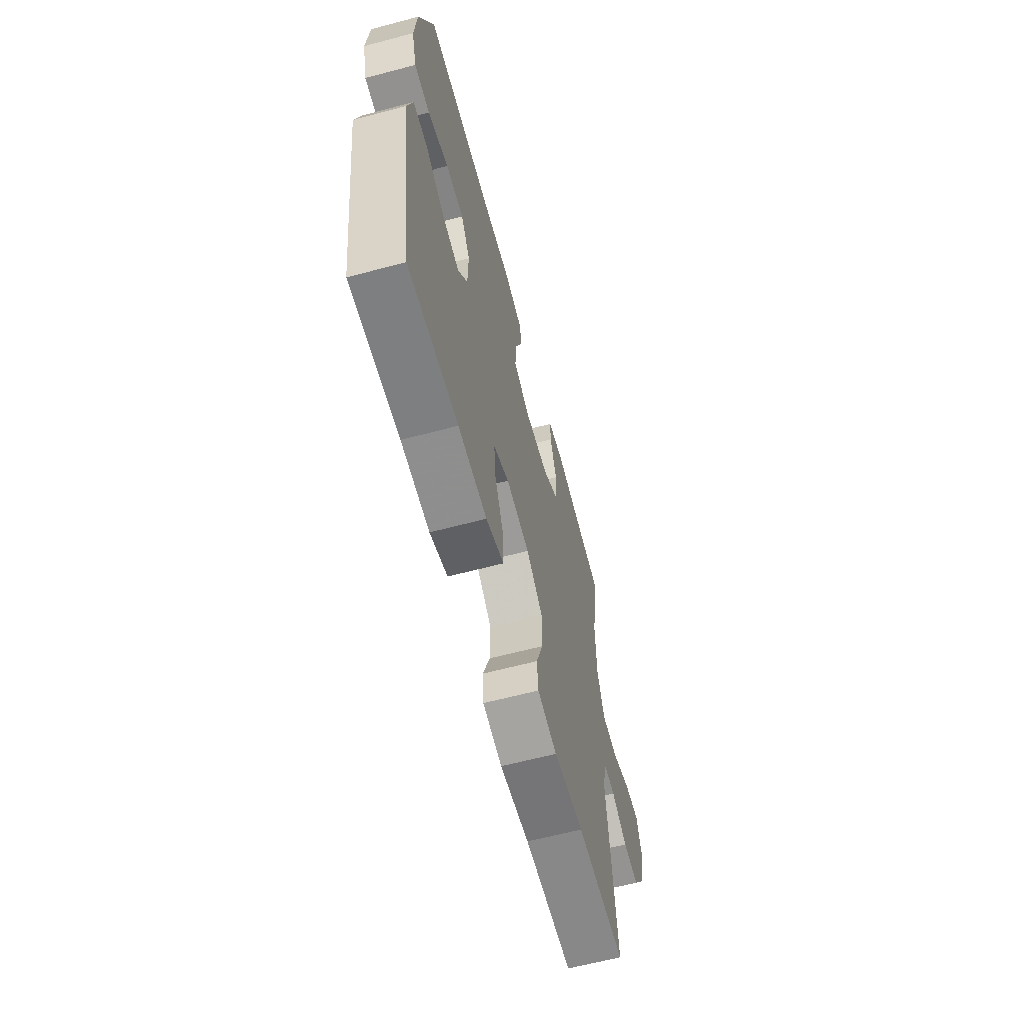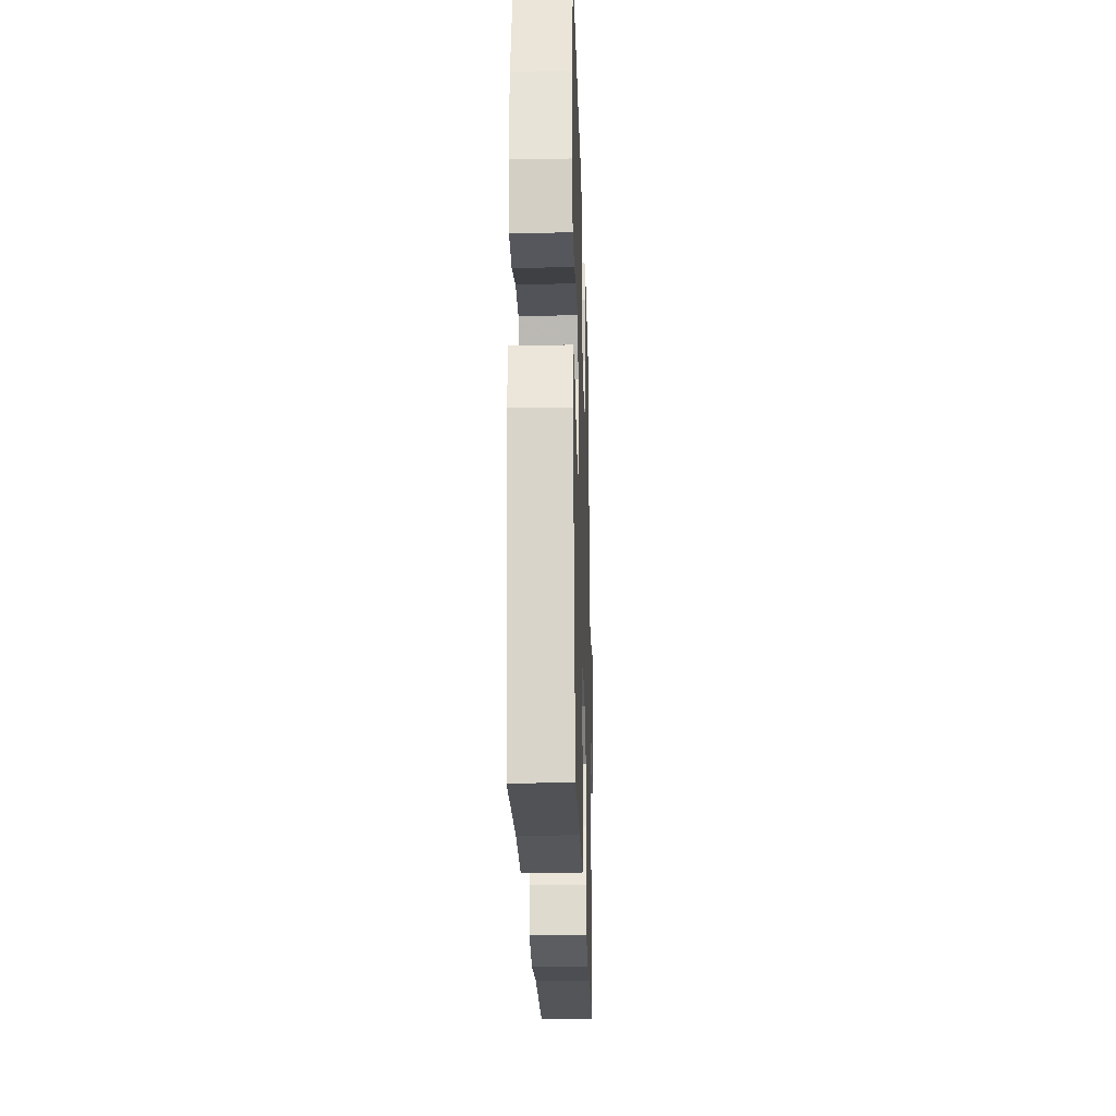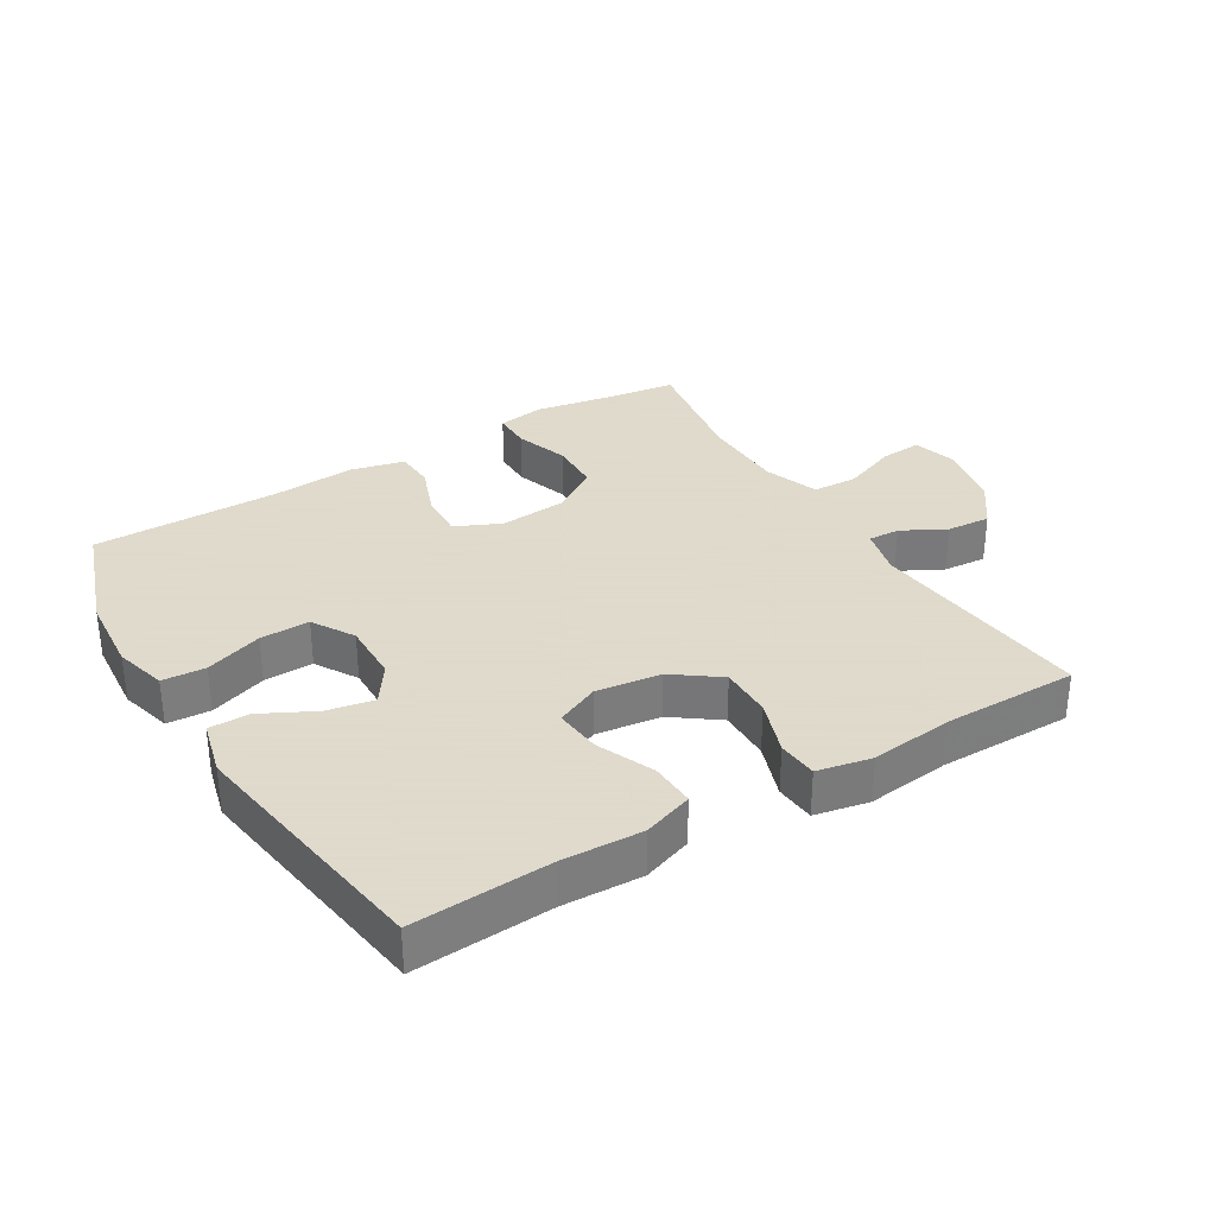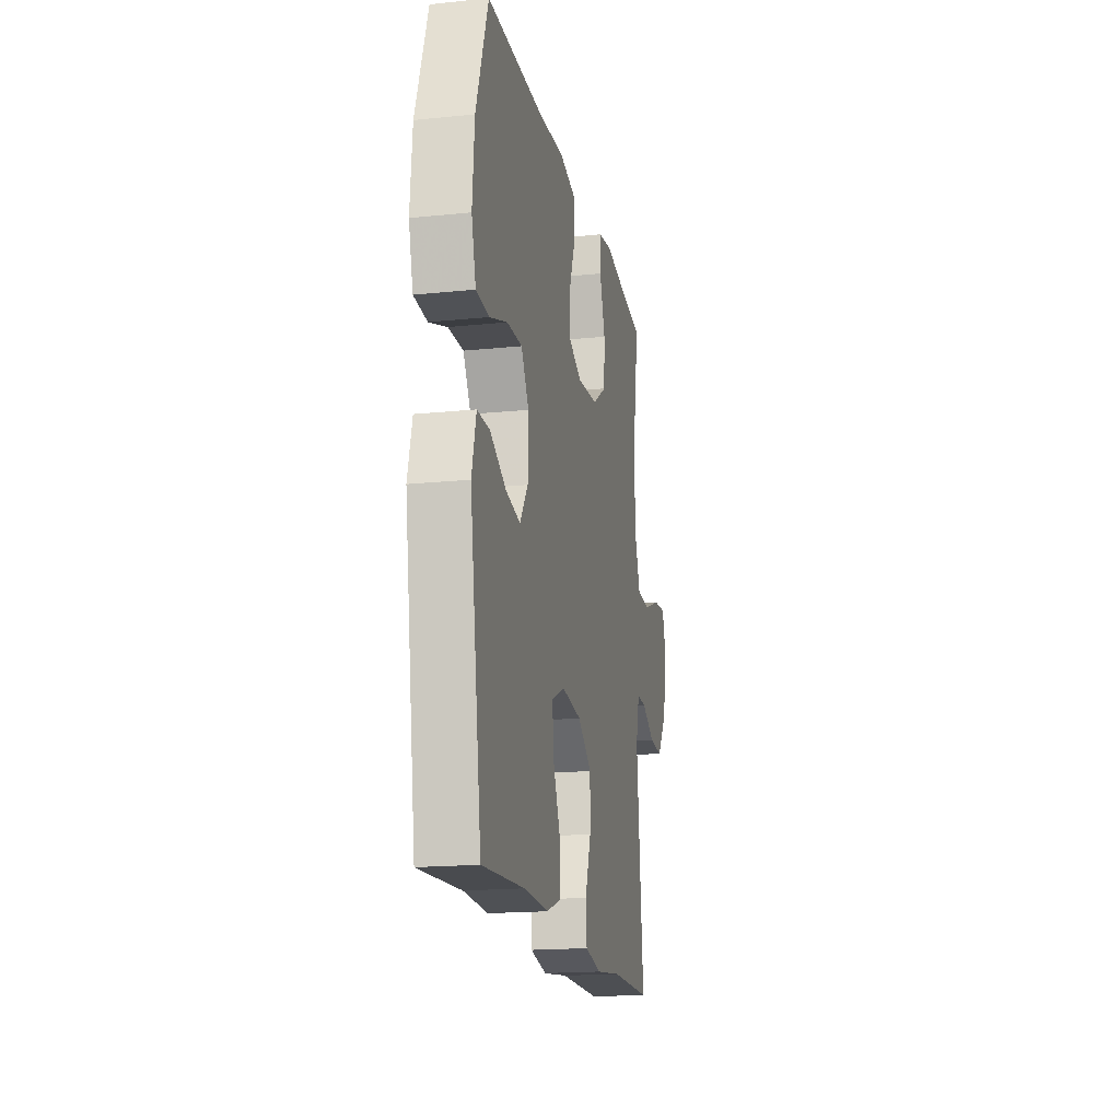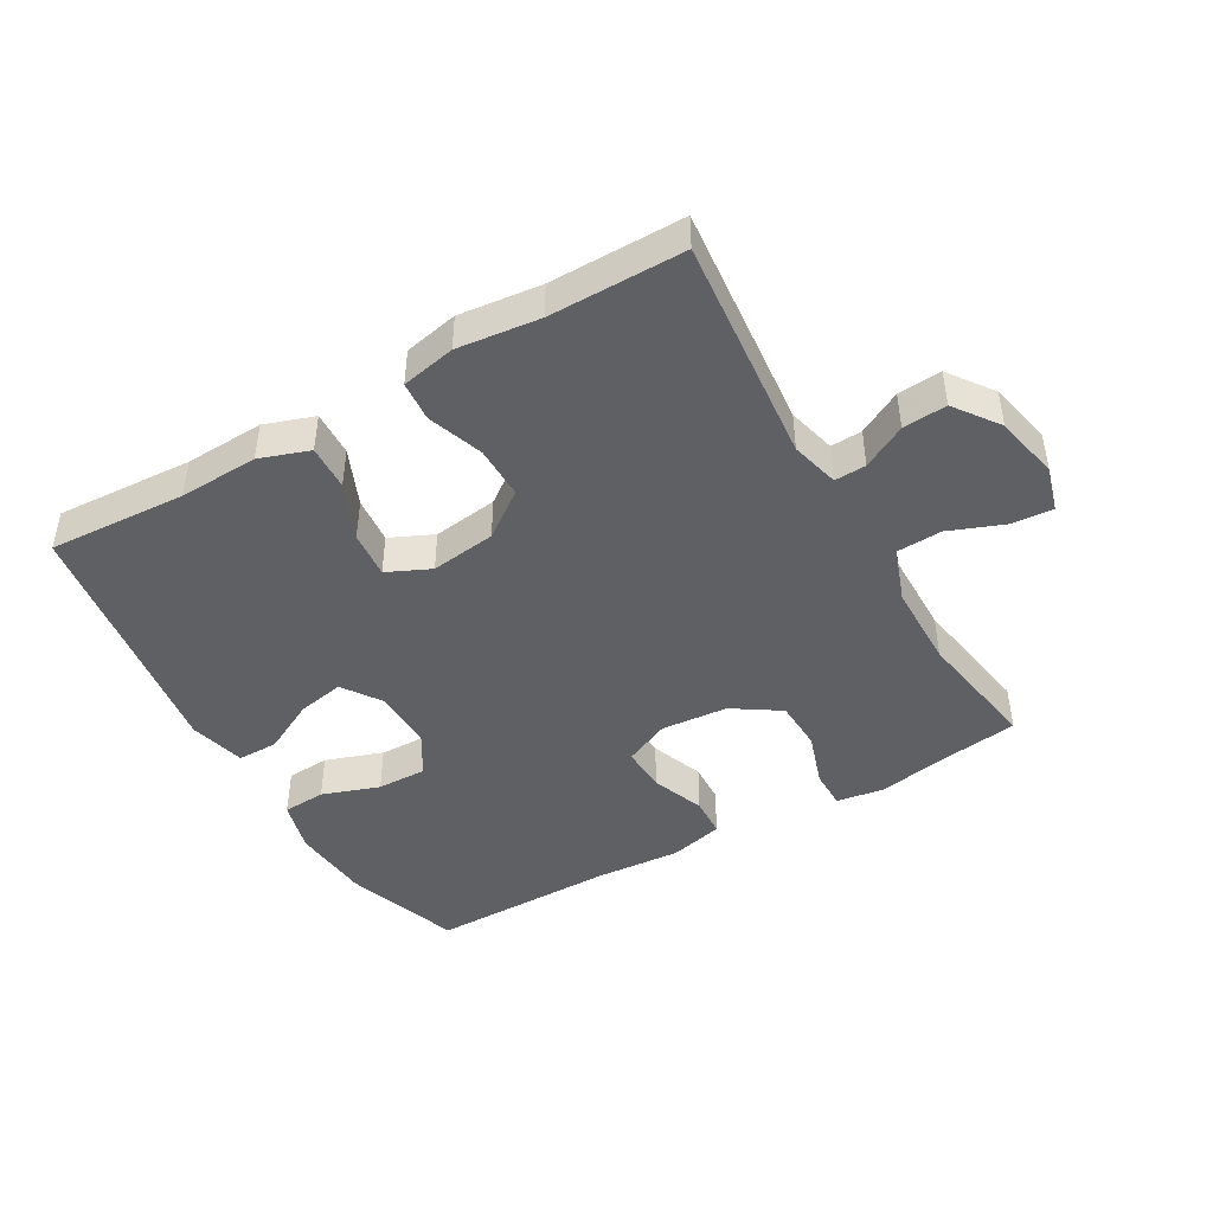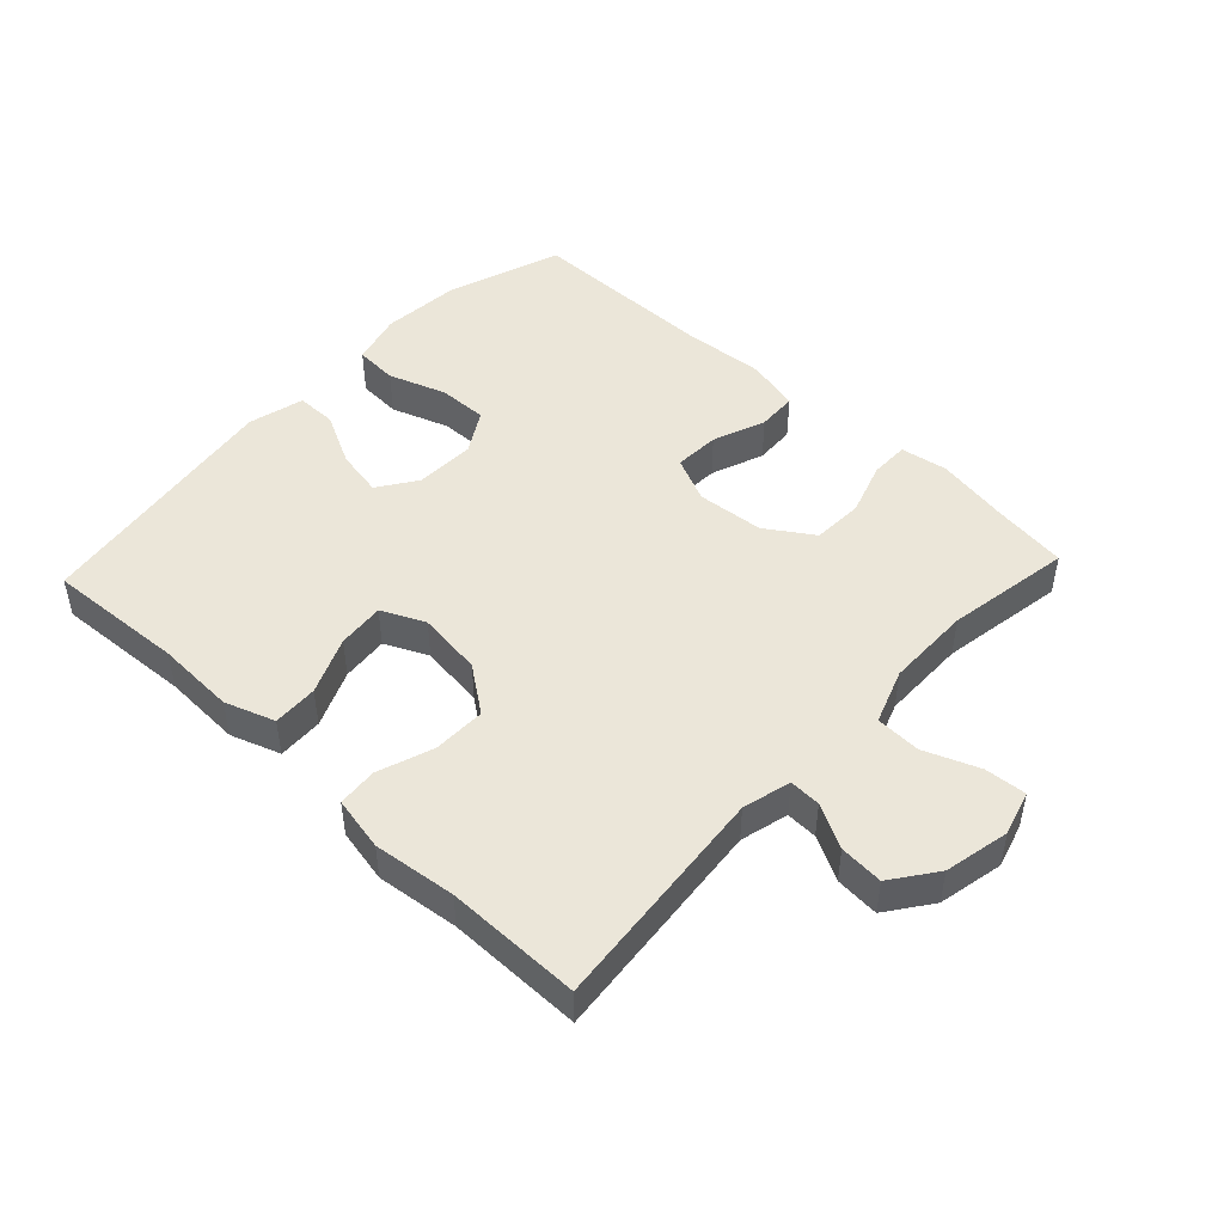
<metadata>
{"format":"obj","ext":"obj","renderer":"f3d","projection":"perspective","resolution":1024,"background":"white","views":[{"elev":-62.9,"azim":105.0,"up":"+Z"},{"elev":-24.1,"azim":91.7,"up":"+Z"},{"elev":32.4,"azim":148.9,"up":"+Y"},{"elev":-17.6,"azim":101.4,"up":"+Z"},{"elev":-45.1,"azim":-149.9,"up":"+Y"},{"elev":47.5,"azim":-136.8,"up":"+Y"}]}
</metadata>
<code>
v 0.5 0.07 -0.5
v 0.286 0.07 -0.487
v 0.163 0.07 -0.492
v 0.086 0.07 -0.465
v 0.089 0.07 -0.395
v 0.127 0.07 -0.307
v 0.134 0.07 -0.234
v 0.067 0.07 -0.203
v -0.034 0.07 -0.216
v -0.105 0.07 -0.268
v -0.104 0.07 -0.35
v -0.074 0.07 -0.436
v -0.079 0.07 -0.498
v -0.163 0.07 -0.515
v -0.291 0.07 -0.5
v -0.5 0.07 -0.5
v -0.465 0.07 -0.148
v -0.484 0.07 -0.073
v -0.533 0.07 -0.075
v -0.601 0.07 -0.111
v -0.669 0.07 -0.116
v -0.719 0.07 -0.047
v -0.74 0.07 0.054
v -0.72 0.07 0.123
v -0.655 0.07 0.118
v -0.571 0.07 0.085
v -0.501 0.07 0.088
v -0.47 0.07 0.173
v -0.468 0.07 0.305
v -0.5 0.07 0.5
v -0.384 0.07 0.516
v -0.27 0.07 0.536
v -0.197 0.07 0.524
v -0.197 0.07 0.464
v -0.225 0.07 0.38
v -0.222 0.07 0.301
v -0.149 0.07 0.253
v -0.045 0.07 0.244
v 0.026 0.07 0.276
v 0.023 0.07 0.347
v -0.008 0.07 0.429
v -0.005 0.07 0.491
v 0.079 0.07 0.511
v 0.209 0.07 0.501
v 0.5 0.07 0.5
v 0.561 0.07 0.321
v 0.571 0.07 0.198
v 0.549 0.07 0.117
v 0.482 0.07 0.113
v 0.393 0.07 0.144
v 0.316 0.07 0.146
v 0.277 0.07 0.081
v 0.279 0.07 -0.013
v 0.32 0.07 -0.073
v 0.393 0.07 -0.059
v 0.475 0.07 -0.017
v 0.538 0.07 -0.017
v 0.56 0.07 -0.104
v 0.5 0 -0.5
v 0.286 0 -0.487
v 0.163 0 -0.492
v 0.086 0 -0.465
v 0.089 0 -0.395
v 0.127 0 -0.307
v 0.134 0 -0.234
v 0.067 0 -0.203
v -0.034 0 -0.216
v -0.105 0 -0.268
v -0.104 0 -0.35
v -0.074 0 -0.436
v -0.079 0 -0.498
v -0.163 0 -0.515
v -0.291 0 -0.5
v -0.5 0 -0.5
v -0.465 0 -0.148
v -0.484 0 -0.073
v -0.533 0 -0.075
v -0.601 0 -0.111
v -0.669 0 -0.116
v -0.719 0 -0.047
v -0.74 0 0.054
v -0.72 0 0.123
v -0.655 0 0.118
v -0.571 0 0.085
v -0.501 0 0.088
v -0.47 0 0.173
v -0.468 0 0.305
v -0.5 0 0.5
v -0.384 0 0.516
v -0.27 0 0.536
v -0.197 0 0.524
v -0.197 0 0.464
v -0.225 0 0.38
v -0.222 0 0.301
v -0.149 0 0.253
v -0.045 0 0.244
v 0.026 0 0.276
v 0.023 0 0.347
v -0.008 0 0.429
v -0.005 0 0.491
v 0.079 0 0.511
v 0.209 0 0.501
v 0.5 0 0.5
v 0.561 0 0.321
v 0.571 0 0.198
v 0.549 0 0.117
v 0.482 0 0.113
v 0.393 0 0.144
v 0.316 0 0.146
v 0.277 0 0.081
v 0.279 0 -0.013
v 0.32 0 -0.073
v 0.393 0 -0.059
v 0.475 0 -0.017
v 0.538 0 -0.017
v 0.56 0 -0.104
f 55 56 57 58
f 54 55 58 1
f 53 54 1 2
f 52 53 2 3
f 47 48 49 50
f 47 50 51
f 44 45 46 47
f 44 47 51
f 43 44 51 52
f 40 41 42 43
f 39 40 43 52
f 32 33 34 35
f 31 32 35 36
f 29 30 31 36
f 28 29 36 37
f 23 24 25 26
f 23 26 27
f 22 23 27
f 19 20 21 22
f 18 19 22 27
f 17 18 27 28
f 15 16 17
f 11 12 13 14
f 10 11 14 15
f 3 4 5 6
f 3 6 7
f 52 3 7
f 38 39 52 7
f 37 38 7 8
f 28 37 8 9
f 10 15 17 28
f 9 10 28
f 116 115 114 113
f 59 116 113 112
f 60 59 112 111
f 61 60 111 110
f 108 107 106 105
f 109 108 105
f 105 104 103 102
f 109 105 102
f 110 109 102 101
f 101 100 99 98
f 110 101 98 97
f 93 92 91 90
f 94 93 90 89
f 94 89 88 87
f 95 94 87 86
f 84 83 82 81
f 85 84 81
f 85 81 80
f 80 79 78 77
f 85 80 77 76
f 86 85 76 75
f 75 74 73
f 72 71 70 69
f 73 72 69 68
f 64 63 62 61
f 65 64 61
f 65 61 110
f 65 110 97 96
f 66 65 96 95
f 67 66 95 86
f 86 75 73 68
f 86 68 67
f 1 59 60 2
f 2 60 61 3
f 3 61 62 4
f 4 62 63 5
f 5 63 64 6
f 6 64 65 7
f 7 65 66 8
f 8 66 67 9
f 9 67 68 10
f 10 68 69 11
f 11 69 70 12
f 12 70 71 13
f 13 71 72 14
f 14 72 73 15
f 15 73 74 16
f 16 74 75 17
f 17 75 76 18
f 18 76 77 19
f 19 77 78 20
f 20 78 79 21
f 21 79 80 22
f 22 80 81 23
f 23 81 82 24
f 24 82 83 25
f 25 83 84 26
f 26 84 85 27
f 27 85 86 28
f 28 86 87 29
f 29 87 88 30
f 30 88 89 31
f 31 89 90 32
f 32 90 91 33
f 33 91 92 34
f 34 92 93 35
f 35 93 94 36
f 36 94 95 37
f 37 95 96 38
f 38 96 97 39
f 39 97 98 40
f 40 98 99 41
f 41 99 100 42
f 42 100 101 43
f 43 101 102 44
f 44 102 103 45
f 45 103 104 46
f 46 104 105 47
f 47 105 106 48
f 48 106 107 49
f 49 107 108 50
f 50 108 109 51
f 51 109 110 52
f 52 110 111 53
f 53 111 112 54
f 54 112 113 55
f 55 113 114 56
f 56 114 115 57
f 57 115 116 58
f 58 116 59 1

</code>
